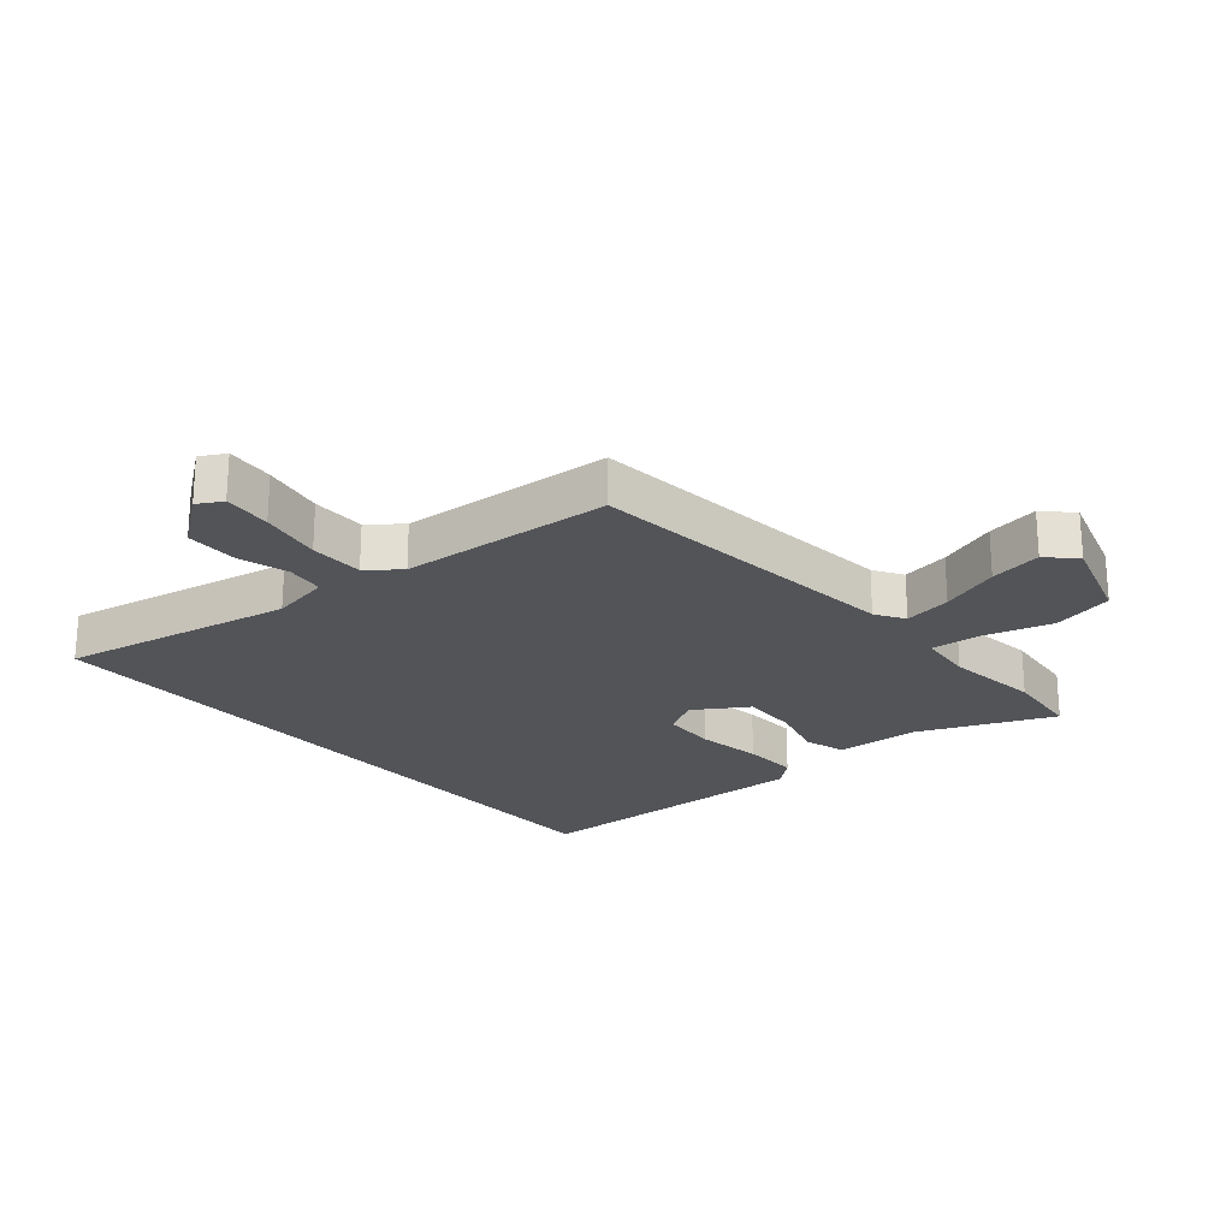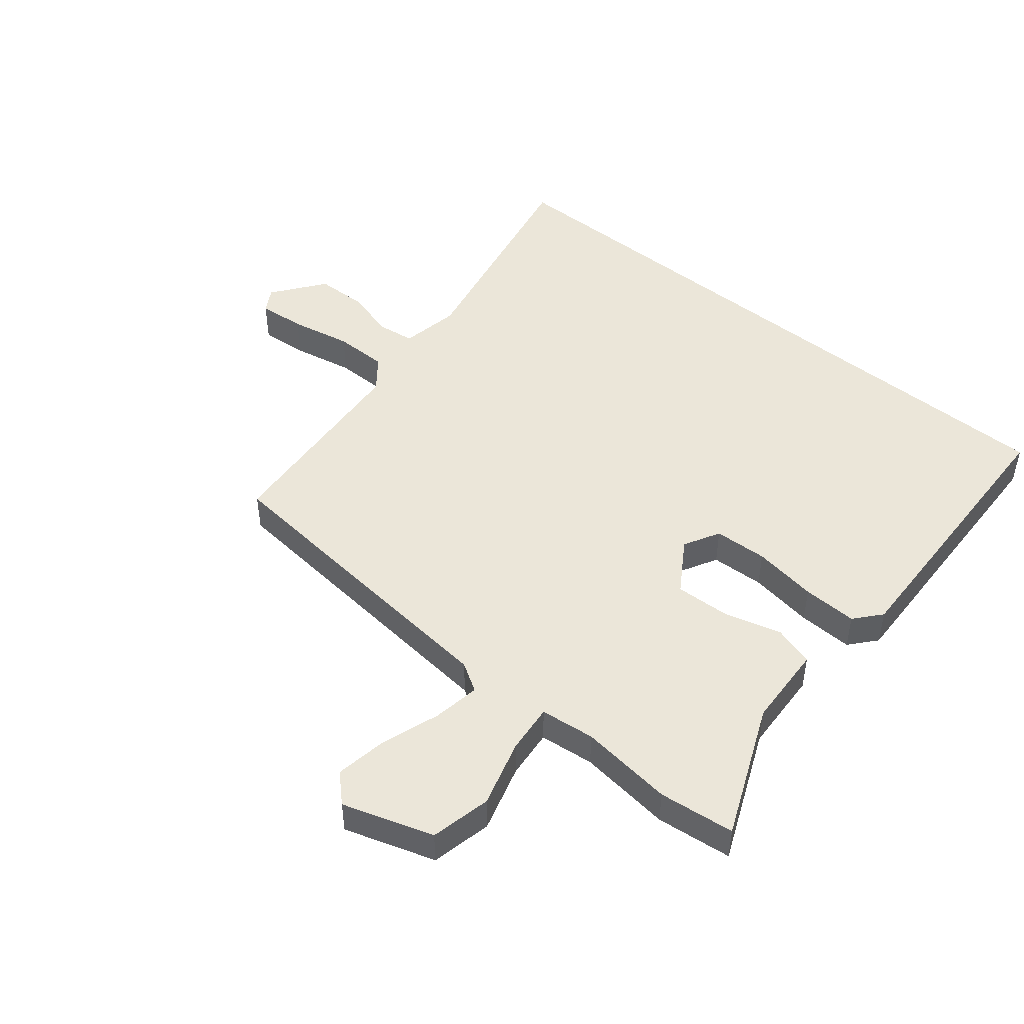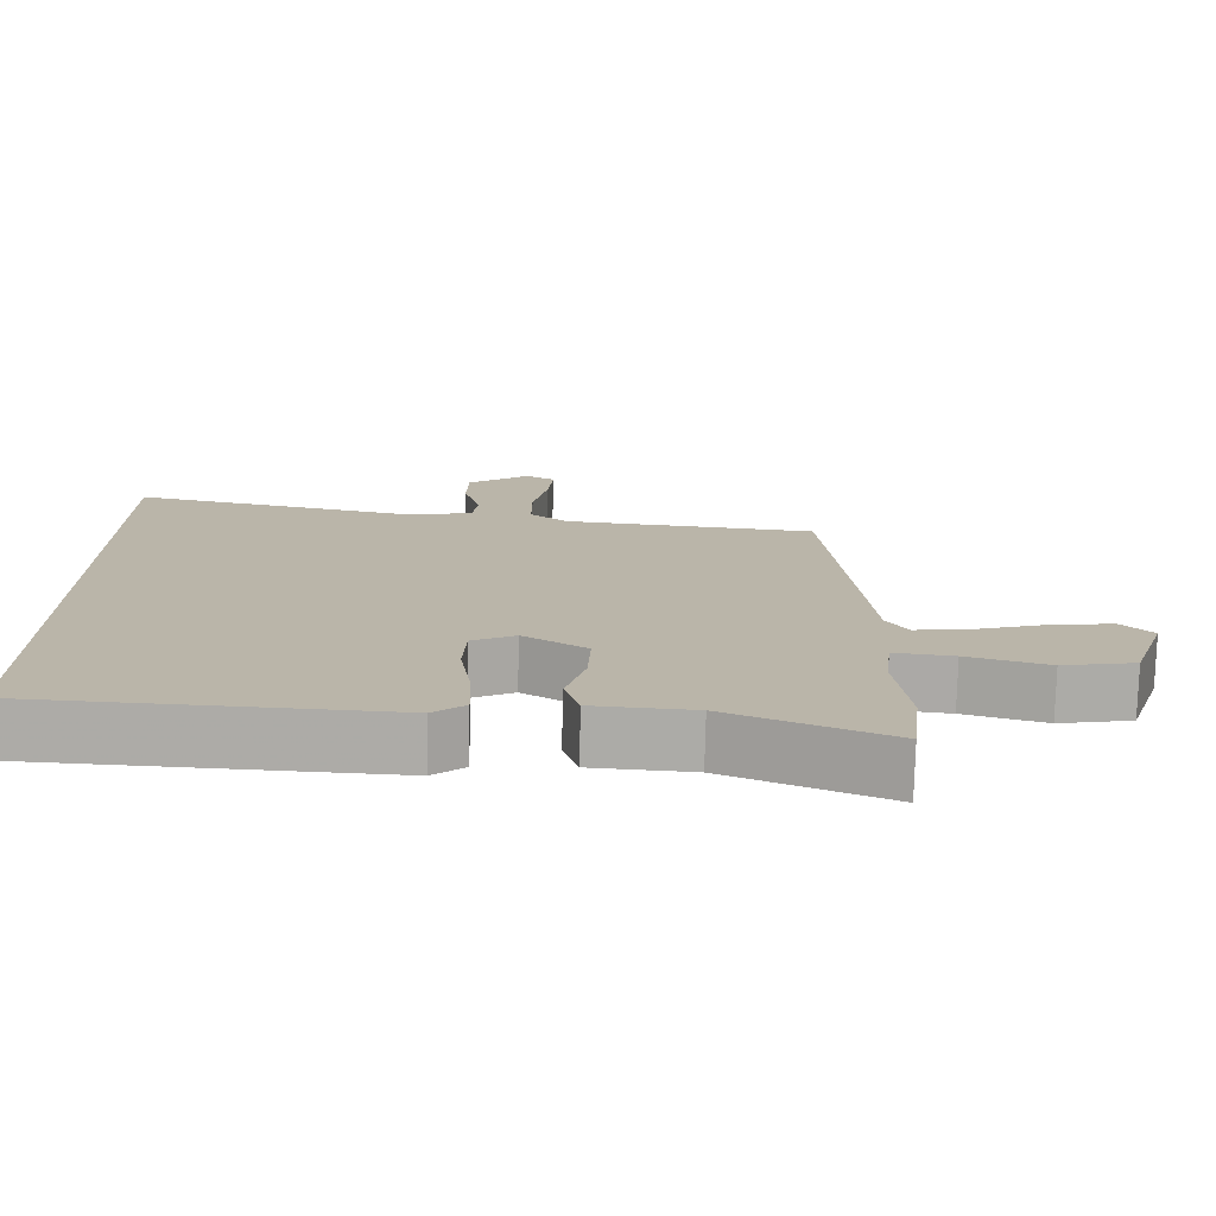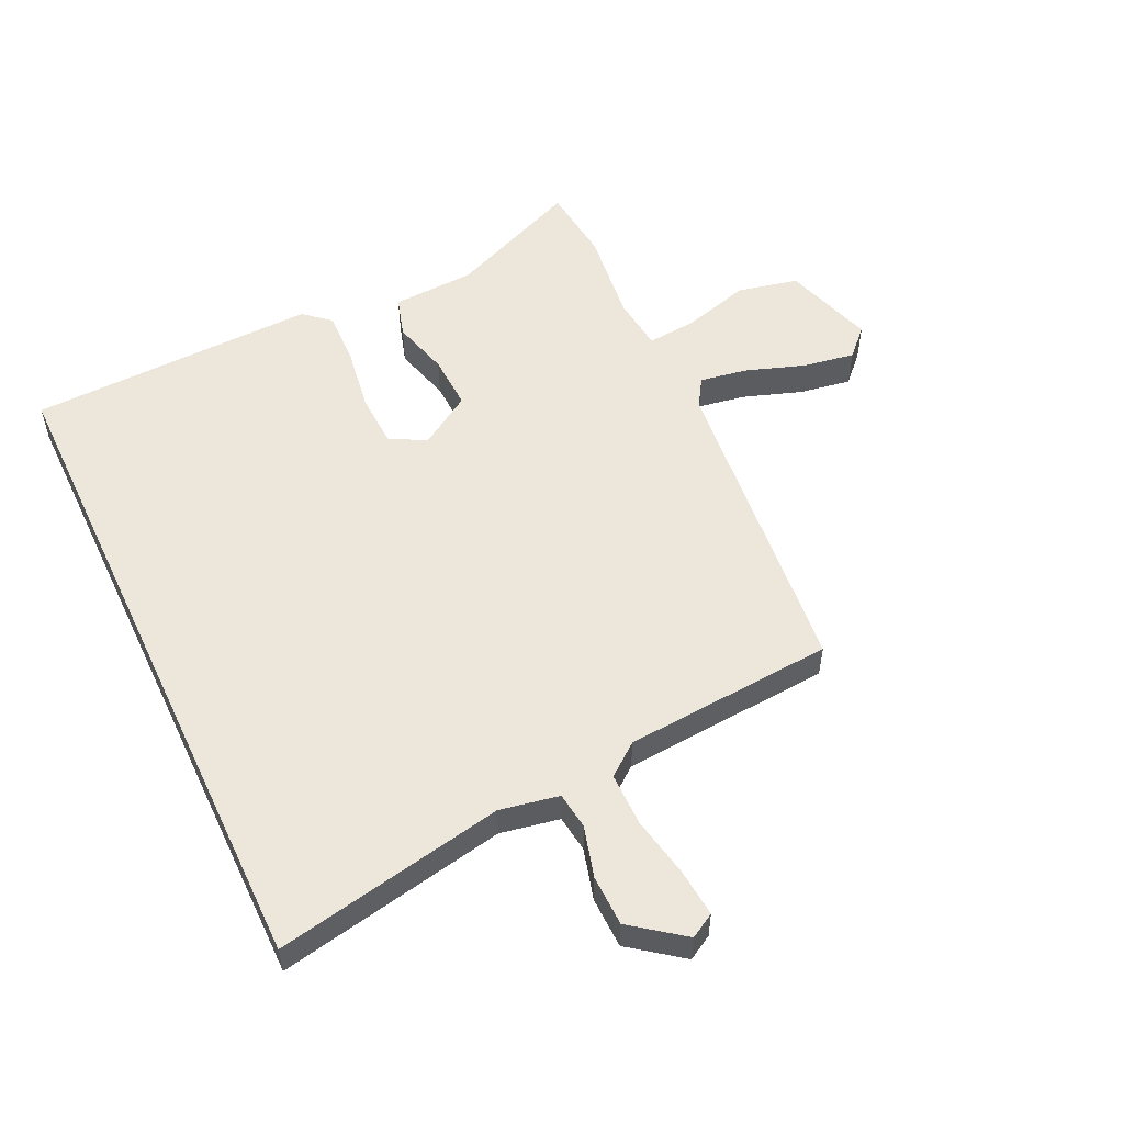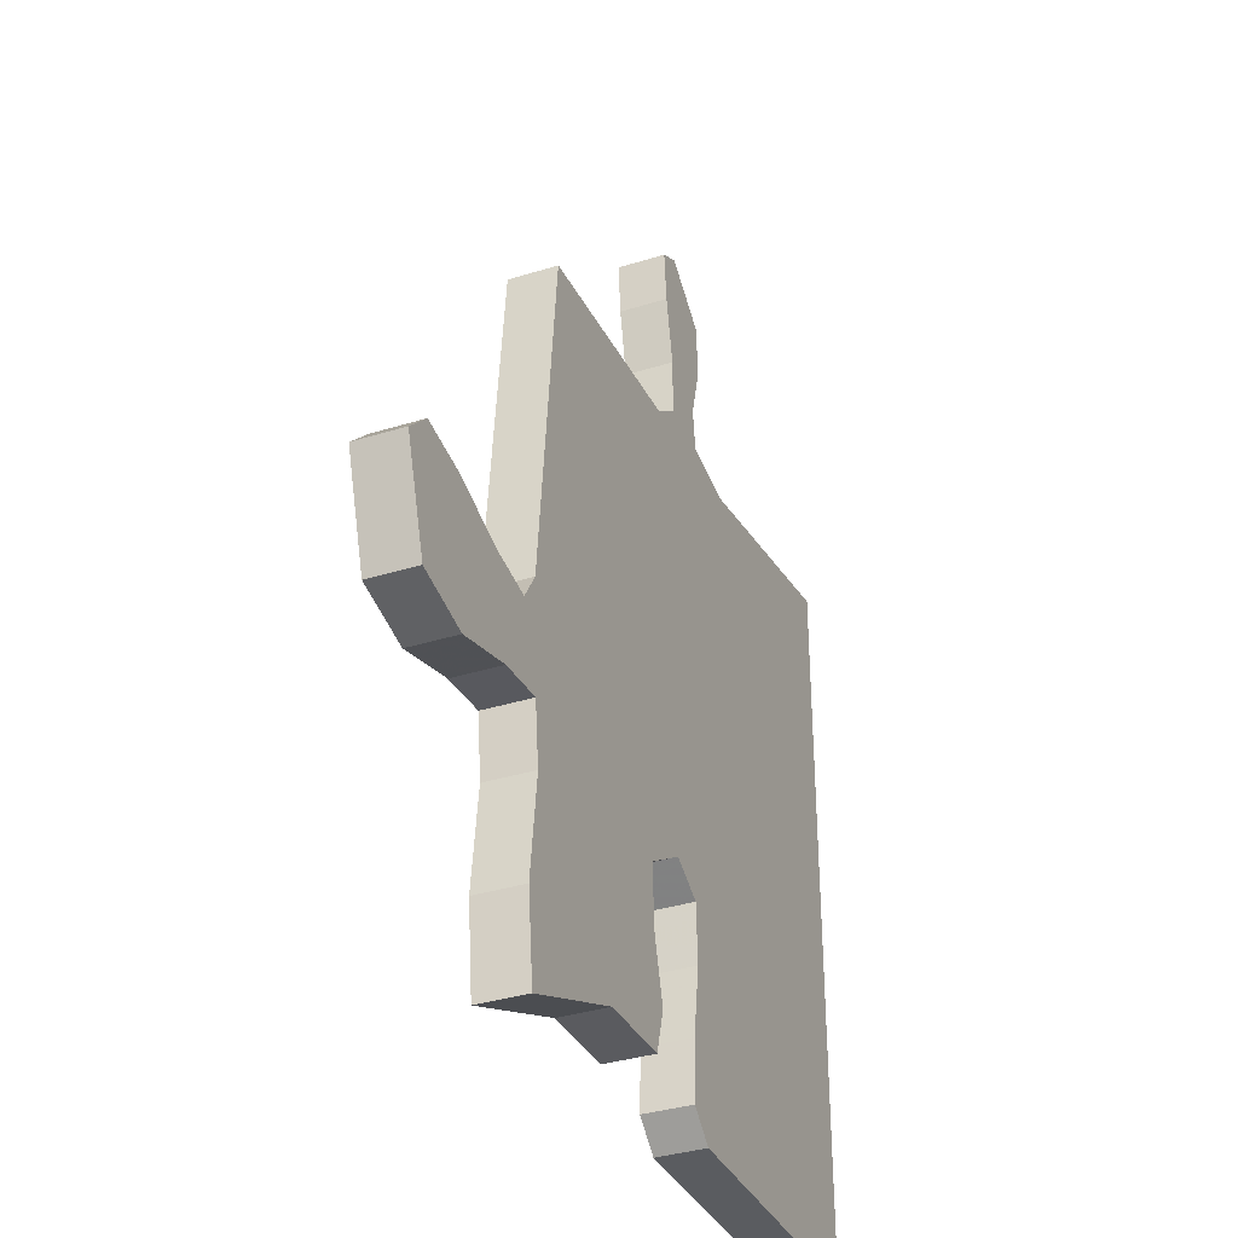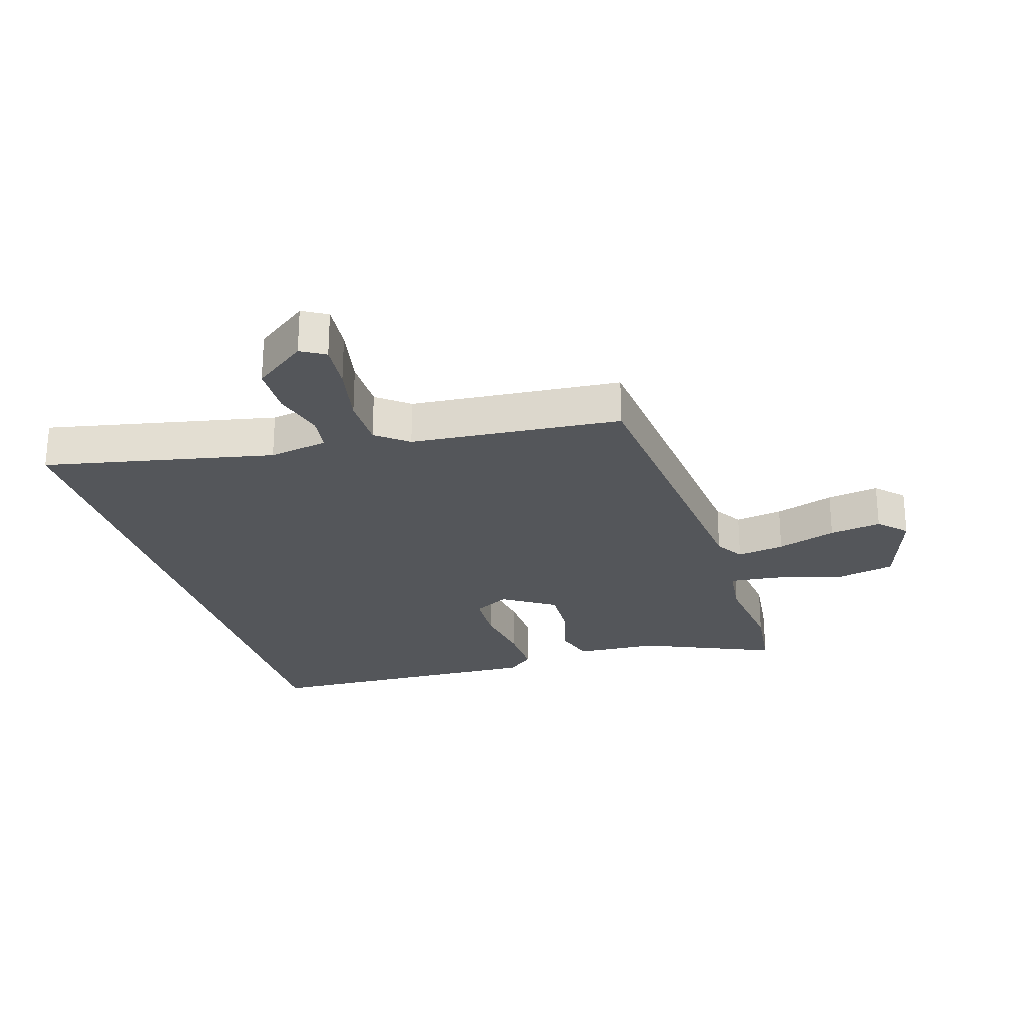
<metadata>
{"format":"obj","ext":"obj","renderer":"f3d","projection":"perspective","resolution":1024,"background":"white","views":[{"elev":-23.2,"azim":40.8,"up":"+Y"},{"elev":47.8,"azim":129.4,"up":"+Y"},{"elev":-76.6,"azim":-1.5,"up":"+Z"},{"elev":54.0,"azim":-25.2,"up":"+Y"},{"elev":-35.8,"azim":112.3,"up":"+Z"},{"elev":-25.2,"azim":16.7,"up":"+Y"}]}
</metadata>
<code>
v 0.456 0.07 0.491
v 0.507 0.07 -0.032
v 0.536 0.07 -0.079
v 0.614 0.07 -0.066
v 0.711 0.07 -0.033
v 0.796 0.07 -0.019
v 0.839 0.07 -0.063
v 0.791 0.07 -0.212
v 0.691 0.07 -0.234
v 0.58 0.07 -0.202
v 0.499 0.07 -0.194
v 0.489 0.07 -0.284
v 0.507 0.07 -0.438
v 0.493 0.07 -0.563
v 0.275 0.07 -0.47
v 0.139 0.07 -0.463
v 0.119 0.07 -0.396
v 0.145 0.07 -0.302
v 0.149 0.07 -0.211
v 0.063 0.07 -0.156
v 0.004 0.07 -0.188
v 0 0.07 -0.276
v 0.016 0.07 -0.382
v 0.019 0.07 -0.472
v -0.024 0.07 -0.509
v -0.5 0.07 -0.493
v -0.5 0.07 0.613
v -0.123 0.07 0.538
v -0.026 0.07 0.556
v -0.018 0.07 0.617
v -0.041 0.07 0.701
v -0.039 0.07 0.785
v 0.046 0.07 0.849
v 0.086 0.07 0.826
v 0.079 0.07 0.748
v 0.059 0.07 0.647
v 0.059 0.07 0.559
v 0.111 0.07 0.518
v 0.456 0 0.491
v 0.507 0 -0.032
v 0.536 0 -0.079
v 0.614 0 -0.066
v 0.711 0 -0.033
v 0.796 0 -0.019
v 0.839 0 -0.063
v 0.791 0 -0.212
v 0.691 0 -0.234
v 0.58 0 -0.202
v 0.499 0 -0.194
v 0.489 0 -0.284
v 0.507 0 -0.438
v 0.493 0 -0.563
v 0.275 0 -0.47
v 0.139 0 -0.463
v 0.119 0 -0.396
v 0.145 0 -0.302
v 0.149 0 -0.211
v 0.063 0 -0.156
v 0.004 0 -0.188
v 0 0 -0.276
v 0.016 0 -0.382
v 0.019 0 -0.472
v -0.024 0 -0.509
v -0.5 0 -0.493
v -0.5 0 0.613
v -0.123 0 0.538
v -0.026 0 0.556
v -0.018 0 0.617
v -0.041 0 0.701
v -0.039 0 0.785
v 0.046 0 0.849
v 0.086 0 0.826
v 0.079 0 0.748
v 0.059 0 0.647
v 0.059 0 0.559
v 0.111 0 0.518
f 33 34 35 36
f 33 36 37
f 30 31 32 33
f 29 30 33 37
f 28 29 37 38
f 26 27 28
f 22 23 24 25
f 21 22 25 26
f 15 16 17 18
f 15 18 19
f 12 13 14 15
f 11 12 15 19
f 7 8 9 10
f 7 10 11
f 4 5 6 7
f 3 4 7 11
f 2 3 11 19
f 38 1 2 19
f 21 26 28 38
f 20 21 38
f 19 20 38
f 74 73 72 71
f 75 74 71
f 71 70 69 68
f 75 71 68 67
f 76 75 67 66
f 66 65 64
f 63 62 61 60
f 64 63 60 59
f 56 55 54 53
f 57 56 53
f 53 52 51 50
f 57 53 50 49
f 48 47 46 45
f 49 48 45
f 45 44 43 42
f 49 45 42 41
f 57 49 41 40
f 57 40 39 76
f 76 66 64 59
f 76 59 58
f 76 58 57
f 1 39 40 2
f 2 40 41 3
f 3 41 42 4
f 4 42 43 5
f 5 43 44 6
f 6 44 45 7
f 7 45 46 8
f 8 46 47 9
f 9 47 48 10
f 10 48 49 11
f 11 49 50 12
f 12 50 51 13
f 13 51 52 14
f 14 52 53 15
f 15 53 54 16
f 16 54 55 17
f 17 55 56 18
f 18 56 57 19
f 19 57 58 20
f 20 58 59 21
f 21 59 60 22
f 22 60 61 23
f 23 61 62 24
f 24 62 63 25
f 25 63 64 26
f 26 64 65 27
f 27 65 66 28
f 28 66 67 29
f 29 67 68 30
f 30 68 69 31
f 31 69 70 32
f 32 70 71 33
f 33 71 72 34
f 34 72 73 35
f 35 73 74 36
f 36 74 75 37
f 37 75 76 38
f 38 76 39 1

</code>
